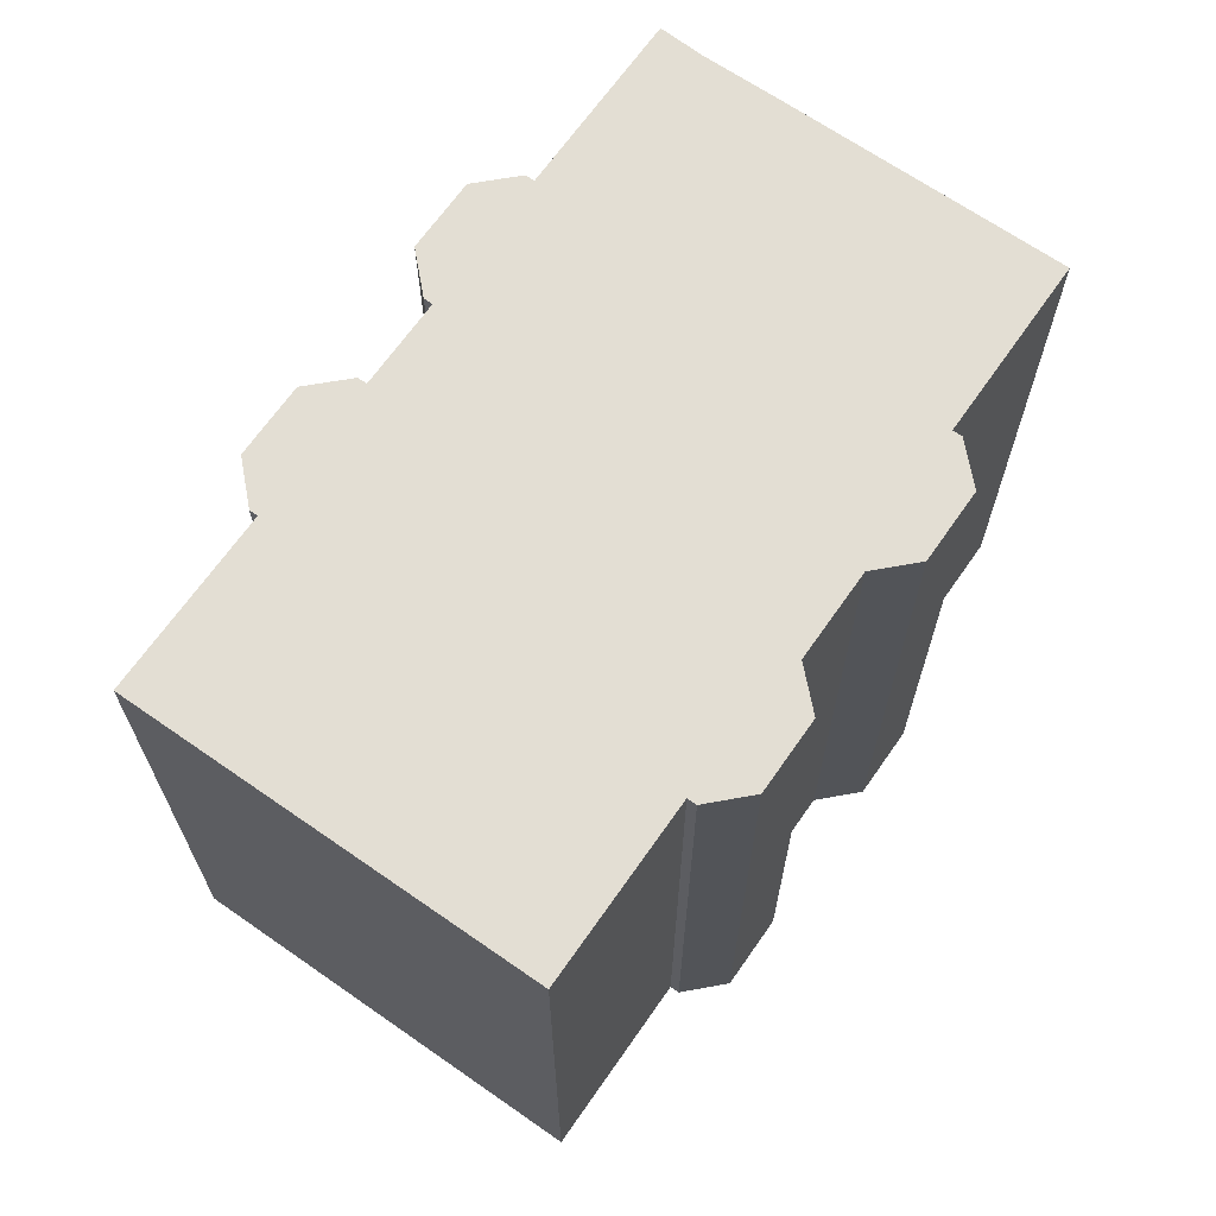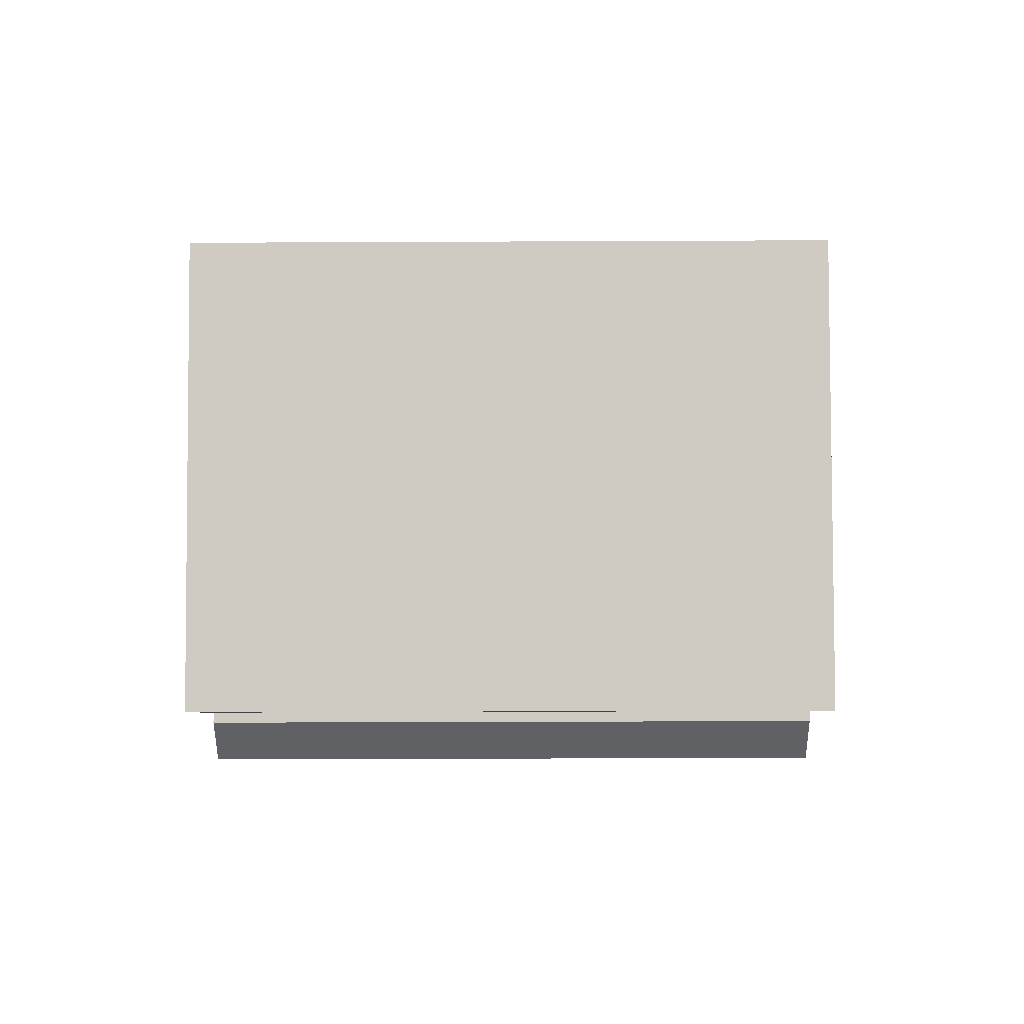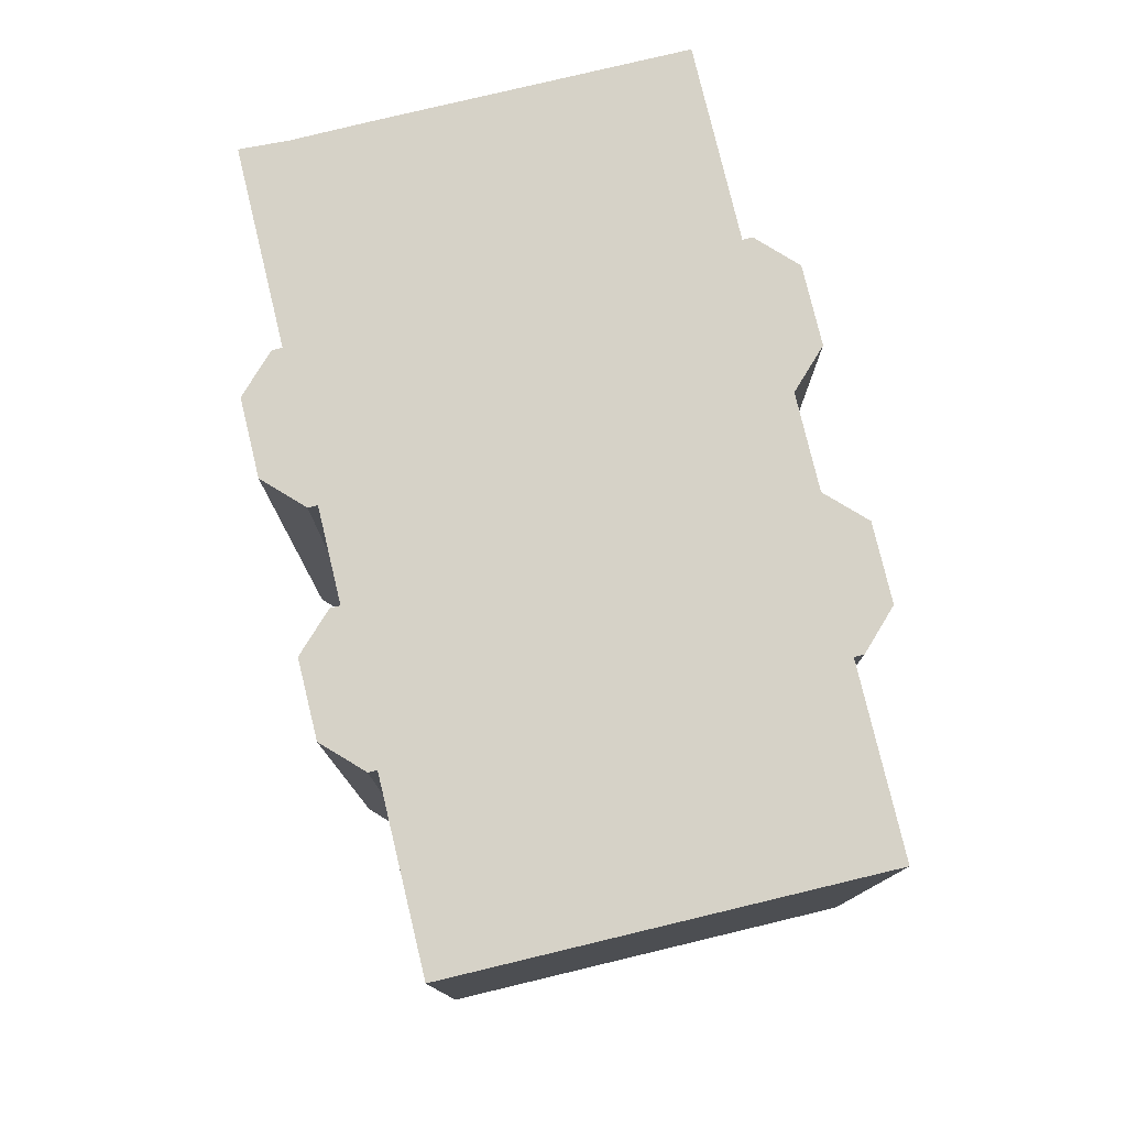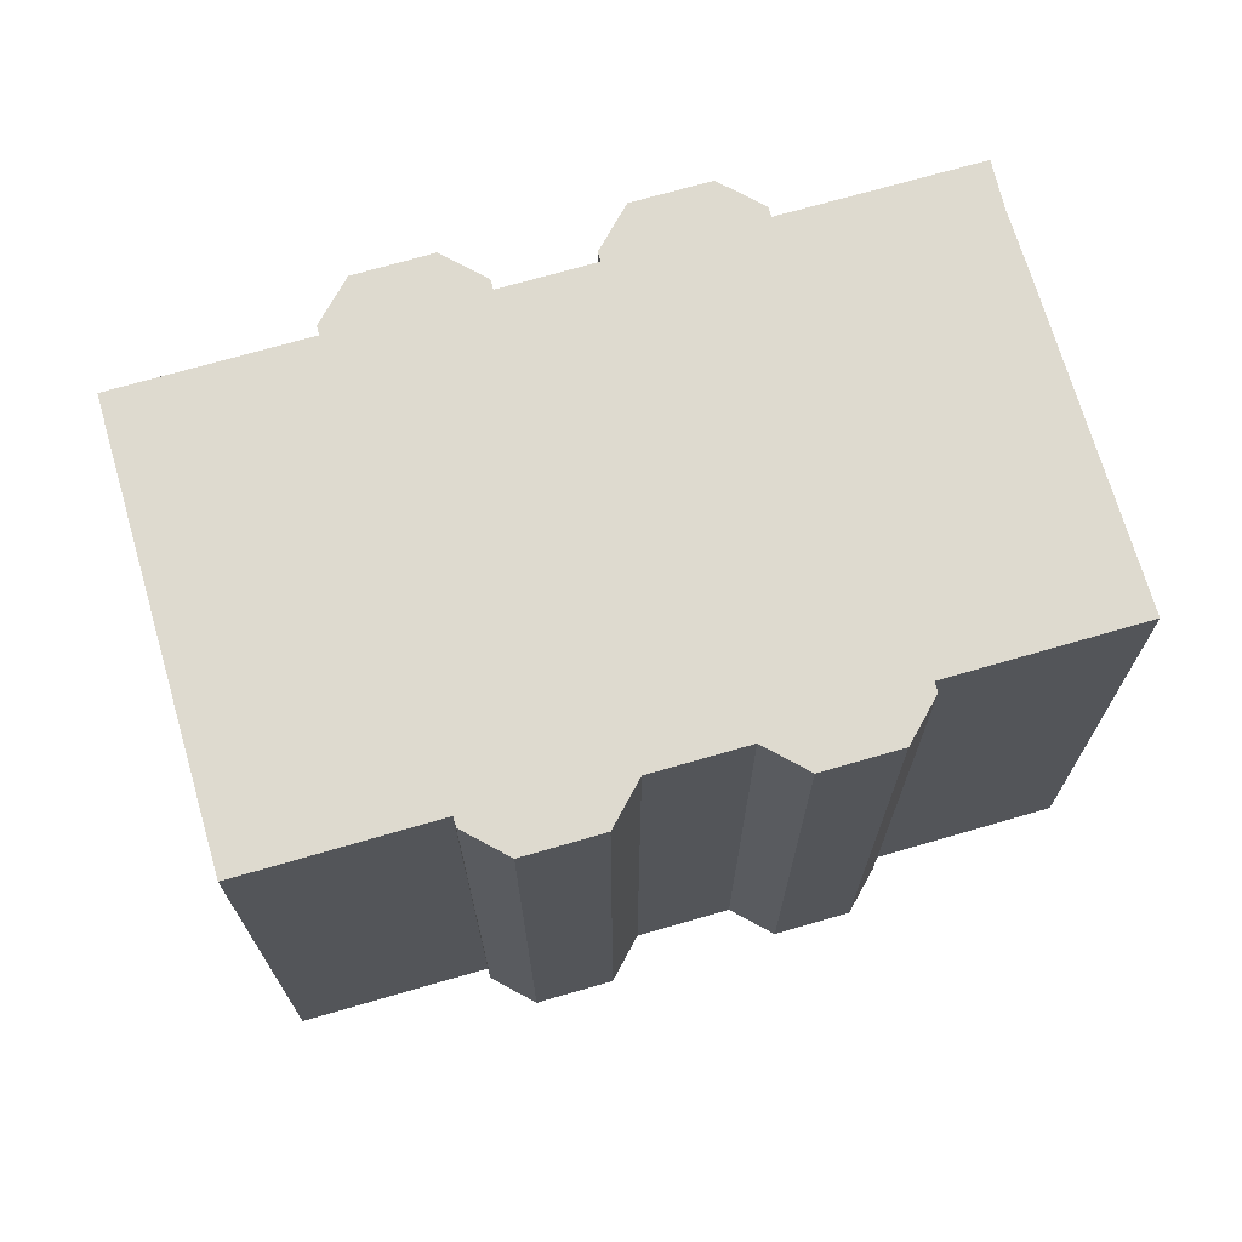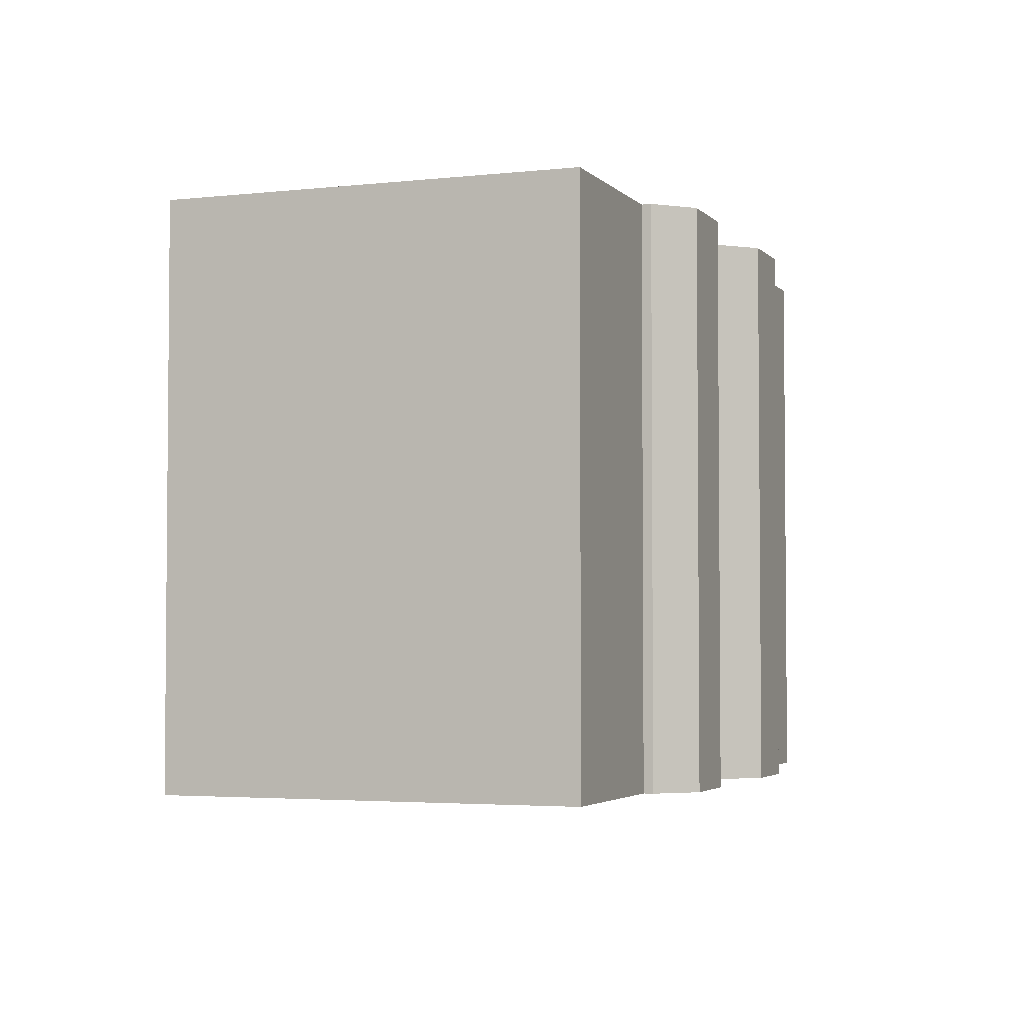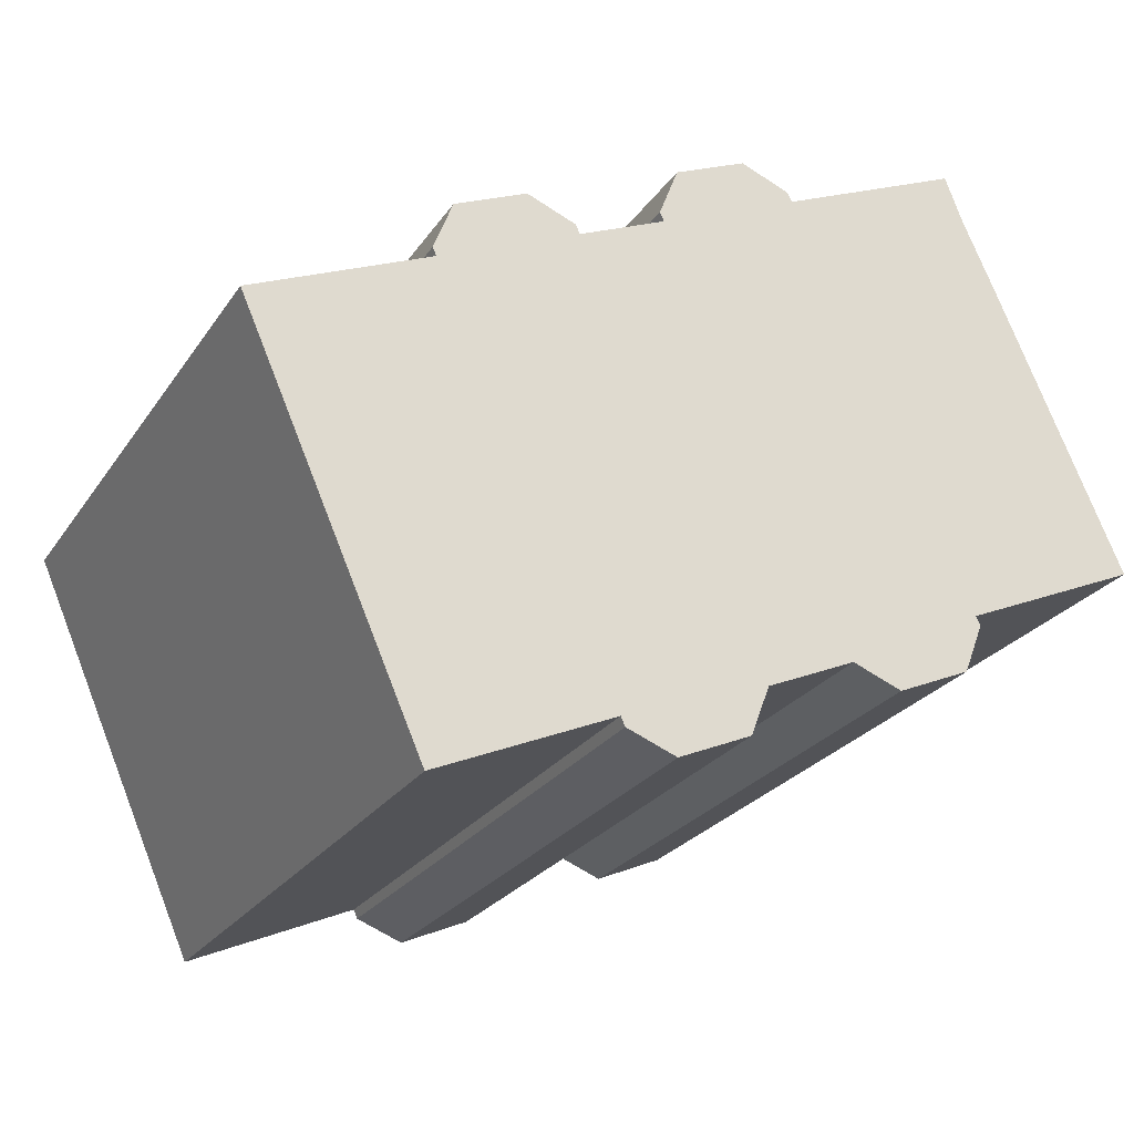
<metadata>
{"format":"obj","ext":"obj","renderer":"f3d","projection":"perspective","resolution":1024,"background":"white","views":[{"elev":67.2,"azim":148.8,"up":"+Y"},{"elev":-29.0,"azim":90.4,"up":"+Z"},{"elev":78.5,"azim":100.4,"up":"+Y"},{"elev":71.0,"azim":-172.3,"up":"+Y"},{"elev":-3.3,"azim":134.8,"up":"+Y"},{"elev":-25.1,"azim":153.8,"up":"+Z"}]}
</metadata>
<code>
v  27.1 18.4 1.066
v  22.26 6.04e-16 -9.864
v  22.26 18.4 -9.864
v  27.1 -6.532e-17 1.067
v  16.85 18.4 -7.466
v  16.85 4.571e-16 -7.465
v  16.72 4.744e-16 -7.748
v  16.72 18.4 -7.749
v  15.2 18.4 -8.329
v  15.2 5.1e-16 -8.329
v  12.96 18.4 -7.338
v  12.96 4.493e-16 -7.337
v  12.39 18.4 -5.828
v  12.39 3.568e-16 -5.827
v  9.666 18.4 -4.622
v  9.665 2.83e-16 -4.621
v  8.162 18.4 -5.202
v  8.161 3.185e-16 -5.201
v  5.932 18.4 -4.214
v  5.932 2.58e-16 -4.214
v  5.342 18.4 -2.707
v  5.342 1.657e-16 -2.706
v  5.468 18.4 -2.423
v  5.468 1.483e-16 -2.423
v  0.0003929 18.4 -0.0005827
v  0 0 0
v  3.904 18.4 8.821
v  3.904 -5.402e-16 8.822
v  4.861 18.4 10.93
v  4.861 -6.693e-16 10.93
v  5.403 18.4 12.35
v  5.403 -7.563e-16 12.35
v  10.99 -6.048e-16 9.878
v  10.99 18.4 9.877
v  11.12 18.4 10.16
v  11.12 -6.222e-16 10.16
v  12.63 -6.58e-16 10.75
v  12.63 18.4 10.75
v  14.84 -5.981e-16 9.768
v  14.85 18.4 9.768
v  15.43 -5.048e-16 8.244
v  15.43 18.4 8.243
v  15.31 -4.88e-16 7.969
v  15.31 18.4 7.969
v  17.99 -4.152e-16 6.781
v  17.99 18.4 6.78
v  18.12 18.4 7.064
v  18.12 -4.326e-16 7.064
v  19.62 -4.687e-16 7.654
v  19.62 18.4 7.653
v  21.84 -4.079e-16 6.662
v  21.84 18.4 6.661
v  22.42 -3.14e-16 5.128
v  22.42 18.4 5.128
v  22.3 -2.984e-16 4.873
v  22.3 18.4 4.872
v  27.72 -1.515e-16 2.474
v  27.72 18.4 2.474
g defaultobject
f 1 2 3
f 2 1 4
f 5 2 6
f 2 5 3
f 5 7 8
f 7 5 6
f 9 7 10
f 7 9 8
f 11 10 12
f 10 11 9
f 13 12 14
f 12 13 11
f 15 14 16
f 14 15 13
f 17 16 18
f 16 17 15
f 19 18 20
f 18 19 17
f 21 20 22
f 20 21 19
f 23 22 24
f 22 23 21
f 25 24 26
f 24 25 23
f 27 26 28
f 26 27 25
f 29 28 30
f 28 29 27
f 31 30 32
f 30 31 29
f 31 33 34
f 33 31 32
f 35 33 36
f 33 35 34
f 35 37 38
f 37 35 36
f 38 39 40
f 39 38 37
f 40 41 42
f 41 40 39
f 42 43 44
f 43 42 41
f 44 45 46
f 45 44 43
f 47 45 48
f 45 47 46
f 47 49 50
f 49 47 48
f 50 51 52
f 51 50 49
f 52 53 54
f 53 52 51
f 54 55 56
f 55 54 53
f 56 57 58
f 57 56 55
f 58 4 1
f 4 58 57
f 48 51 49
f 51 48 45
f 36 39 37
f 39 36 33
f 30 33 32
f 33 30 28
f 33 28 26
f 33 26 39
f 39 26 41
f 41 26 43
f 43 26 45
f 45 26 24
f 45 24 51
f 51 24 53
f 53 24 55
f 55 24 57
f 57 24 22
f 57 22 20
f 57 20 18
f 57 18 16
f 10 6 12
f 6 10 7
f 16 4 57
f 4 16 14
f 4 14 6
f 4 6 2
f 6 14 12
f 34 29 31
f 29 34 23
f 27 23 25
f 23 27 29
f 23 19 21
f 19 23 34
f 19 34 35
f 19 35 38
f 19 38 17
f 17 38 40
f 17 40 15
f 15 40 42
f 15 42 44
f 44 13 15
f 13 44 46
f 13 46 11
f 11 46 47
f 11 47 50
f 11 50 9
f 9 50 52
f 9 52 8
f 8 52 56
f 56 52 54
f 8 56 5
f 56 3 5
f 3 56 1
f 1 56 58

</code>
